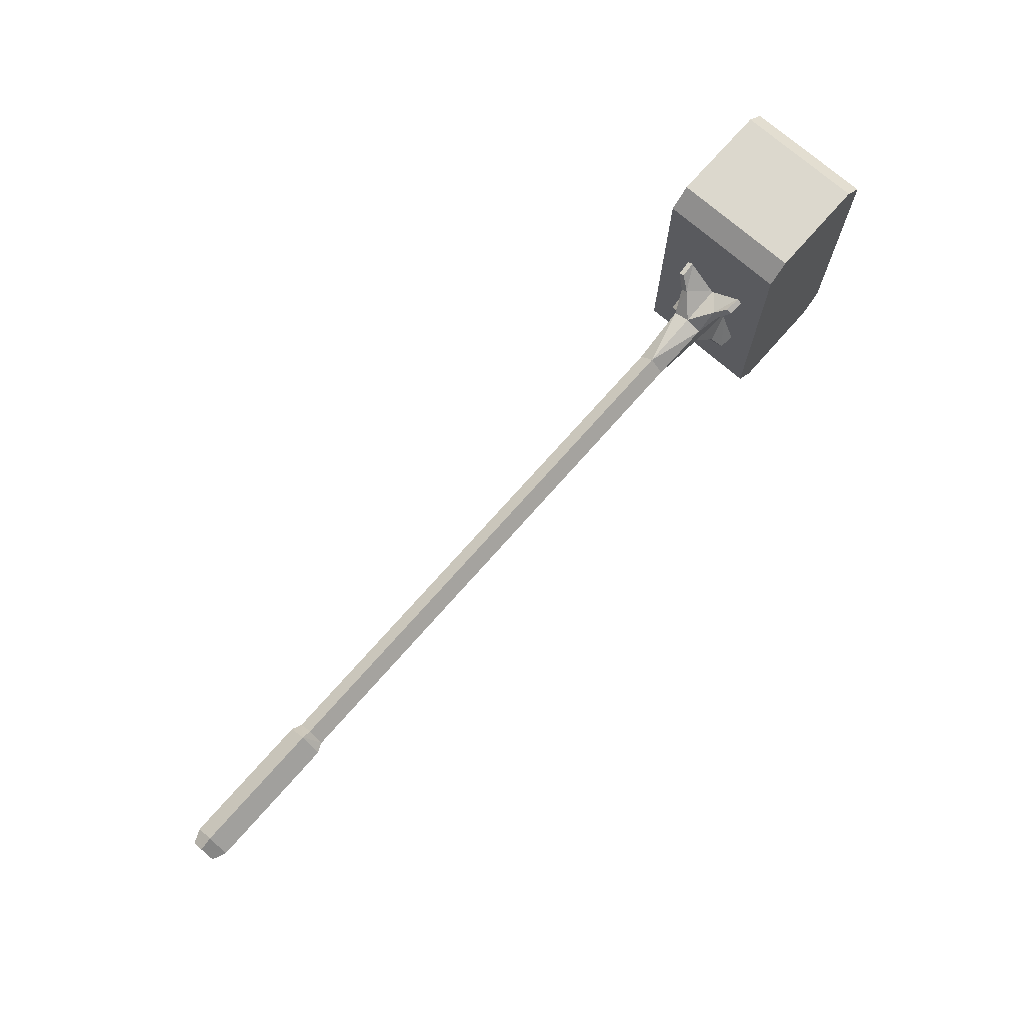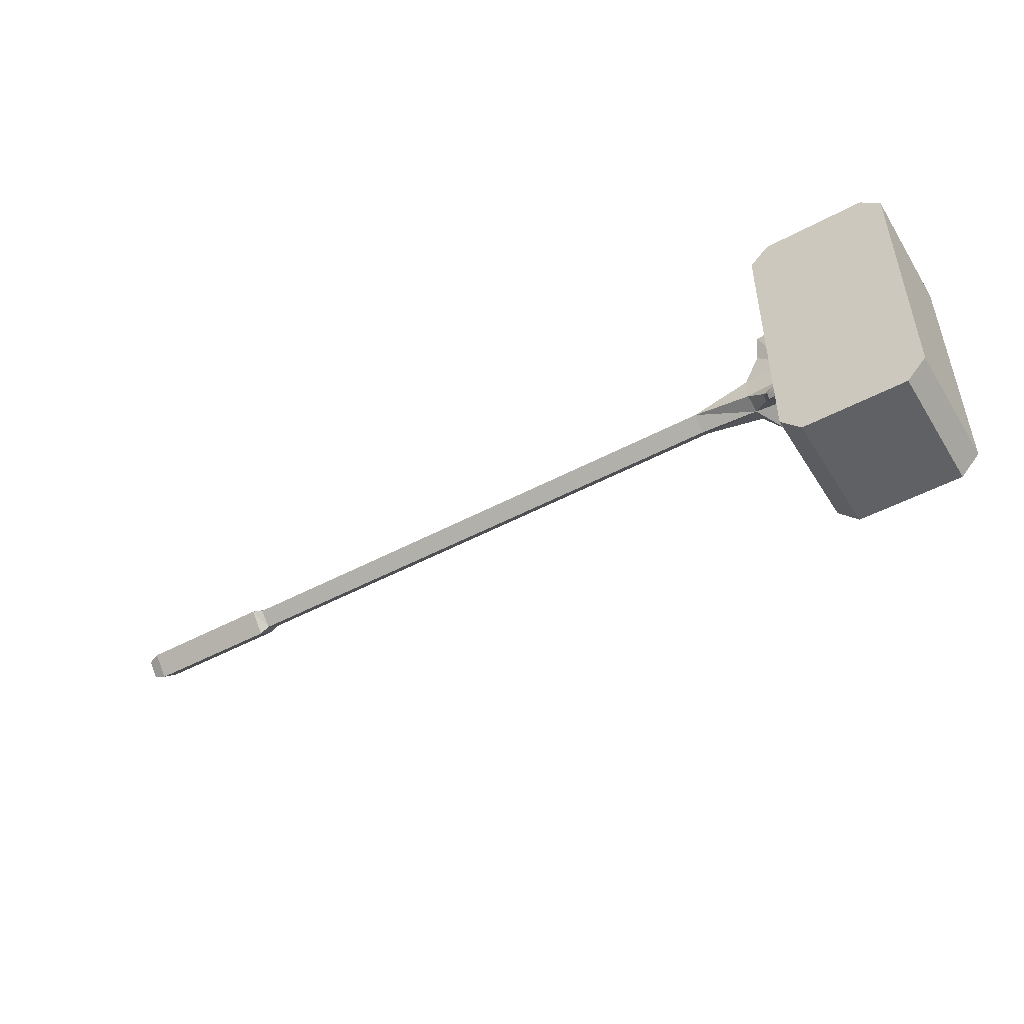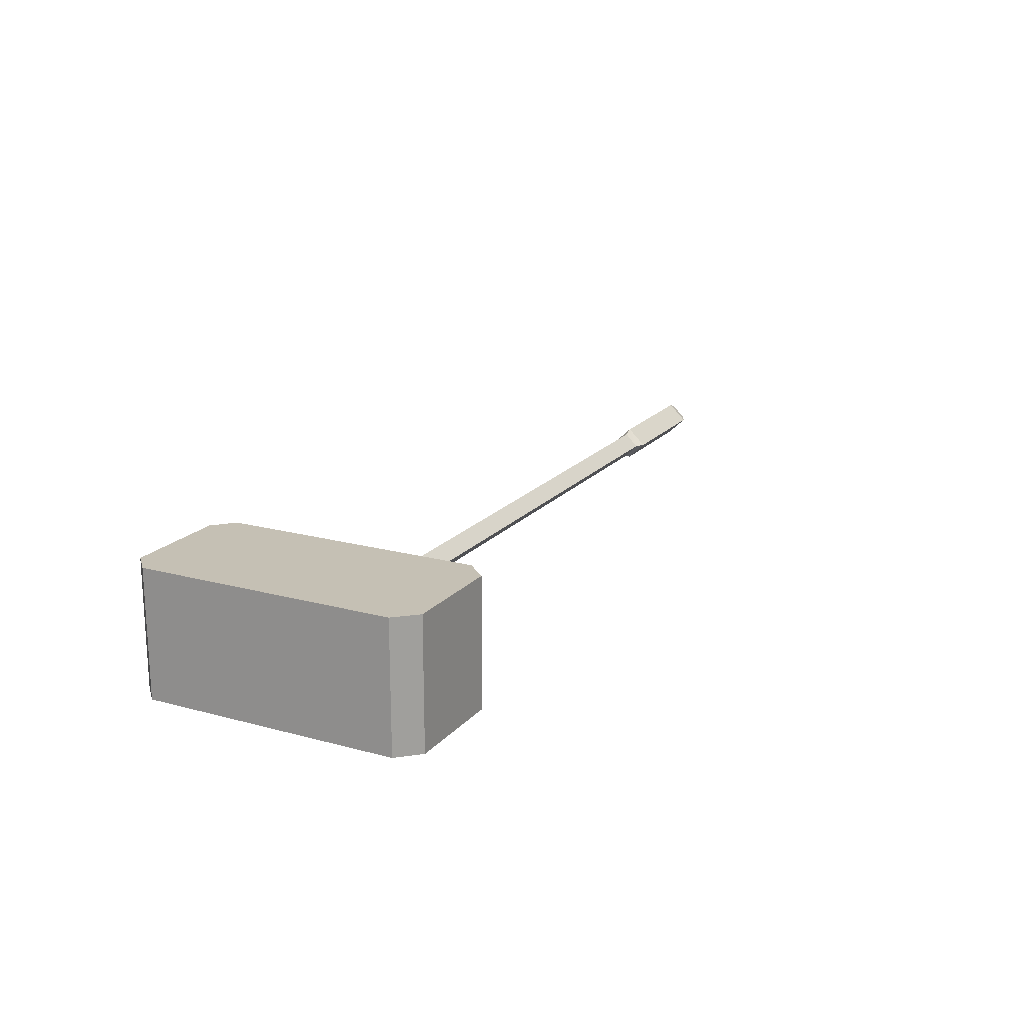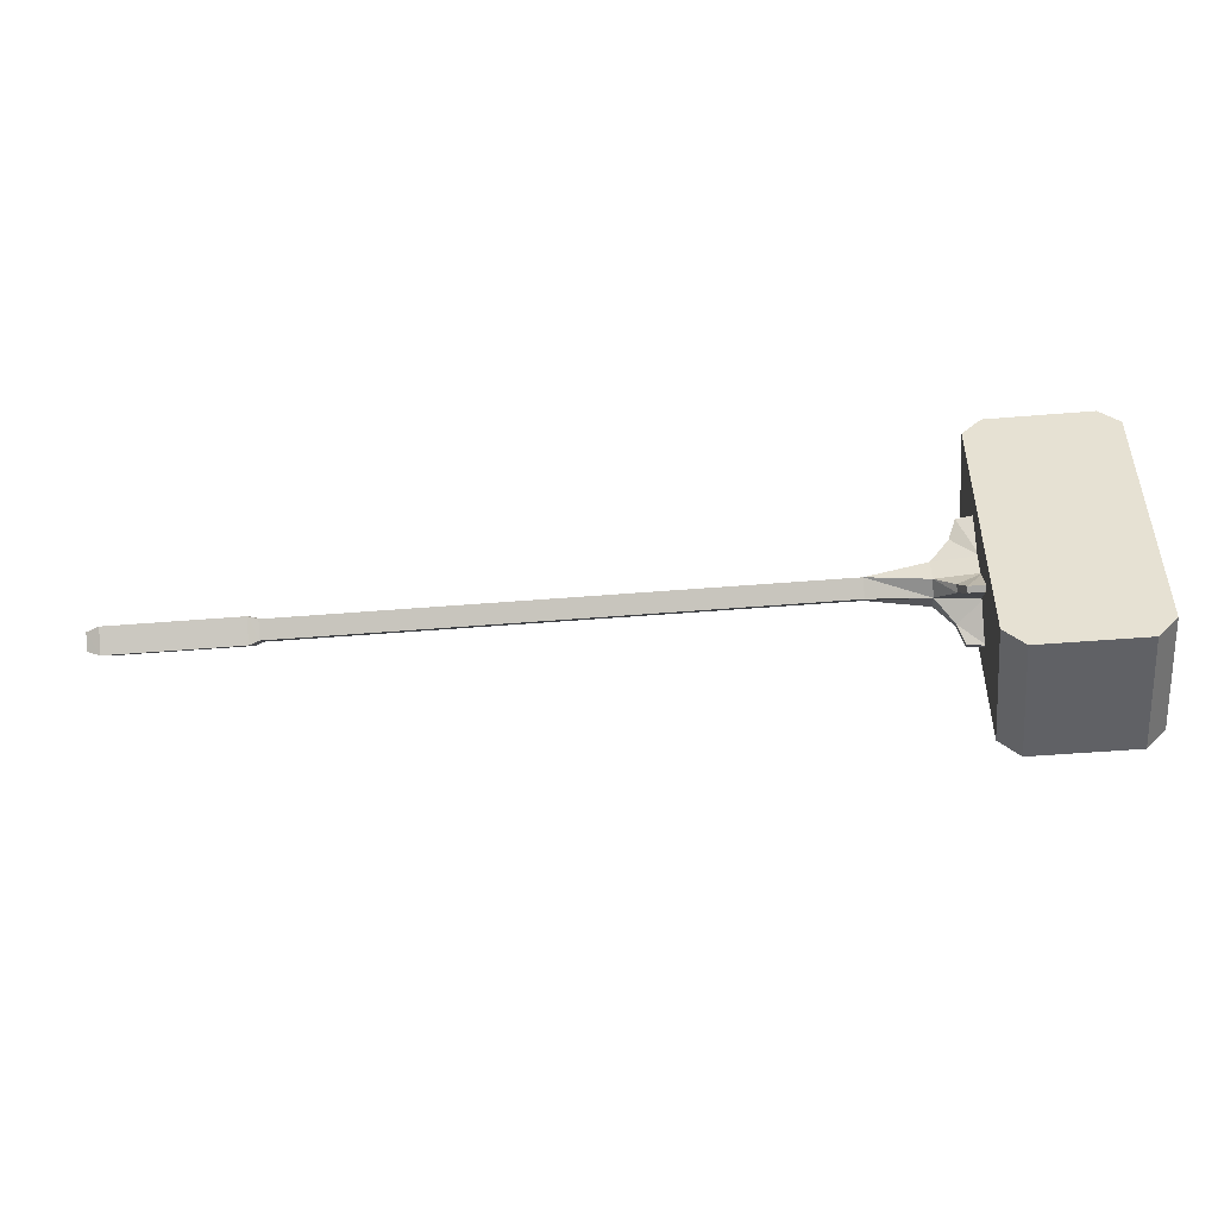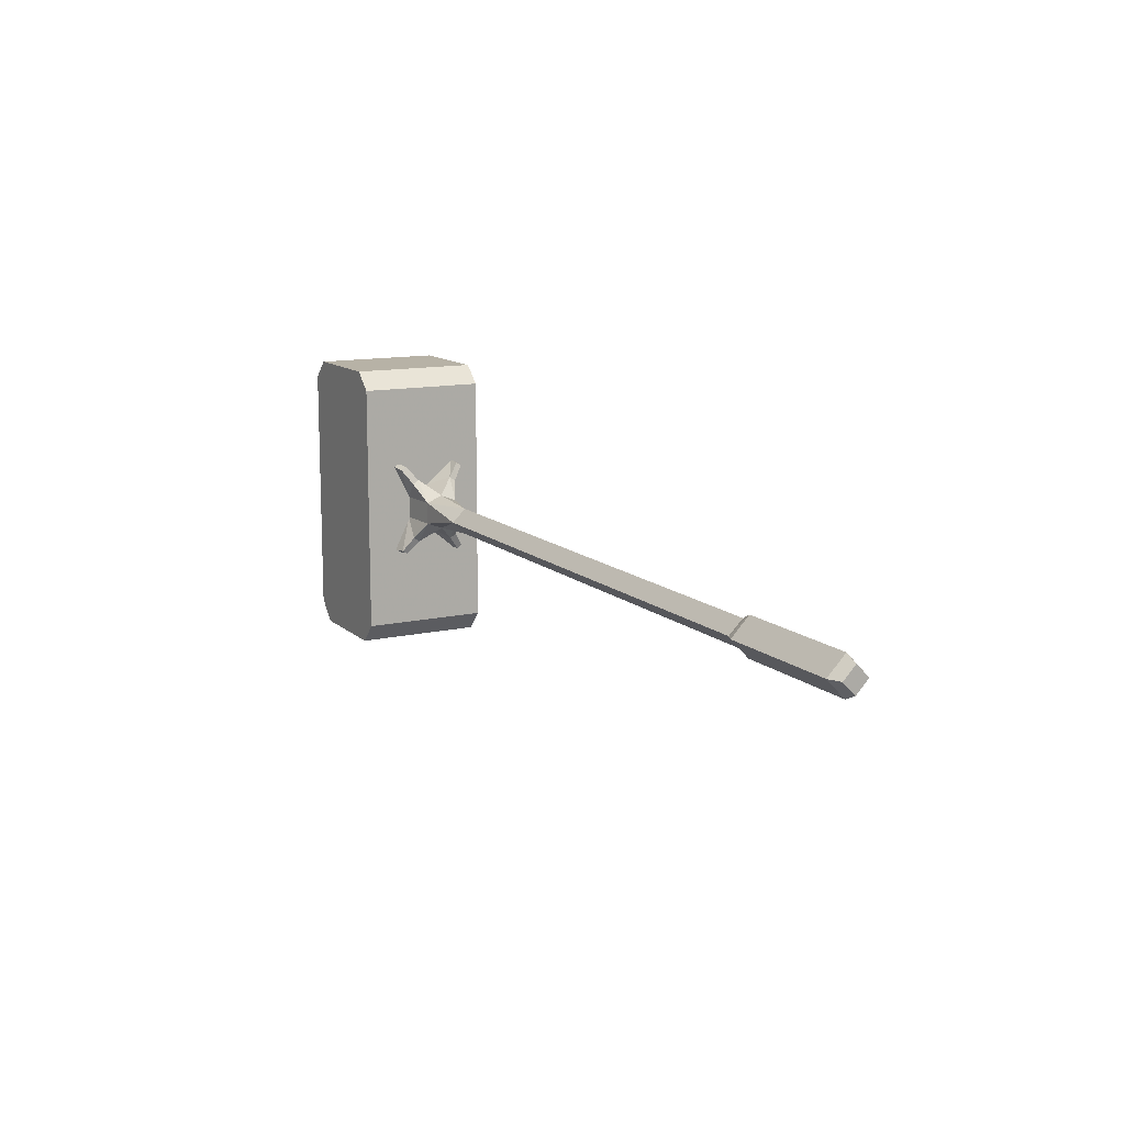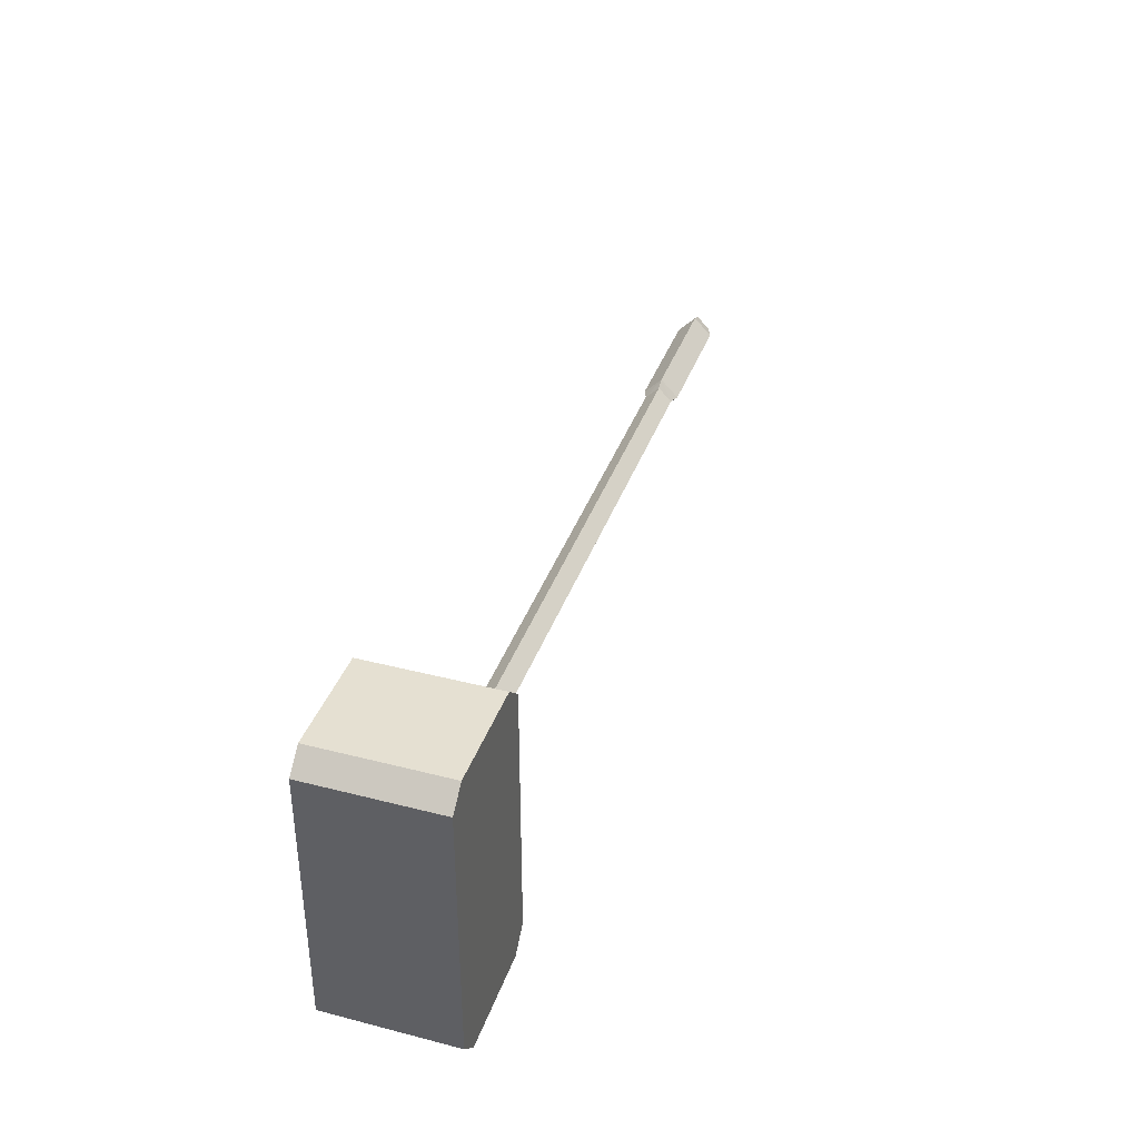
<metadata>
{"format":"obj","ext":"obj","renderer":"f3d","projection":"perspective","resolution":1024,"background":"white","views":[{"elev":72.6,"azim":-48.7,"up":"+Z"},{"elev":-48.9,"azim":30.8,"up":"+Z"},{"elev":18.4,"azim":117.6,"up":"+Y"},{"elev":-47.8,"azim":5.3,"up":"+Z"},{"elev":12.5,"azim":-118.0,"up":"+Z"},{"elev":37.6,"azim":108.2,"up":"+Z"}]}
</metadata>
<code>
g common_RightHandItem_11040
v 31.71 4.156 7.26
v 31.71 -4.156 7.26
v 31.71 -4.156 -9.379
v 31.71 4.156 -9.379
v 22.54 4.156 -9.379
v 22.54 -4.156 -9.379
v 22.54 -4.156 7.26
v 22.54 4.156 7.26
v 23.8 4.156 8.455
v 23.8 -4.156 8.455
v 30.44 -4.156 8.455
v 30.44 4.156 8.455
v 23.8 4.156 -10.73
v 22.54 4.156 -9.379
v 31.71 4.156 -9.379
v 30.44 4.156 -10.73
v 22.54 4.156 7.26
v 31.71 4.156 7.26
v 30.44 4.156 8.455
v 23.8 4.156 8.455
v 31.71 -4.156 7.26
v 30.44 -4.156 8.455
v 23.8 -4.156 8.455
v 22.54 -4.156 7.26
v 30.44 4.156 -10.73
v 30.44 -4.156 -10.73
v 23.8 -4.156 -10.73
v 23.8 4.156 -10.73
v 30.44 -4.156 -10.73
v 31.71 -4.156 -9.379
v 22.54 -4.156 -9.379
v 23.8 -4.156 -10.73
v 31.71 4.156 -9.379
v 31.71 -4.156 -9.379
v 23.8 4.156 -10.73
v 23.8 -4.156 -10.73
v 30.44 4.156 8.455
v 30.44 -4.156 8.455
v 22.54 4.156 7.26
v 22.54 -4.156 7.26
v 22.69 -1.434 -0.406
v 19.89 -1.234 -0.406
v 19.89 -1.234 -1.13
v 22.69 -1.434 -1.13
v 22.69 -2.209 2.02
v 21.52 -2.106 1.924
v 21.52 -2.445 1.728
v 22.69 -2.549 1.823
v 22.69 -2.209 2.02
v 22.69 -0.18 0.3177
v 21.07 -1.38 1.04
v 21.52 -2.106 1.924
v 22.69 -1.434 -0.406
v 22.69 -2.549 1.823
v 21.52 -2.445 1.728
v 21.07 -1.772 0.776
v 21.07 -1.38 1.04
v 21.07 -1.772 0.776
v 19.89 -1.234 -0.406
v 19.89 -0.18 0.03761
v 19.89 -0.18 0.03761
v 22.69 1.074 -1.854
v 19.89 0.8738 -1.854
v 19.89 0.8738 -1.13
v 22.69 1.074 -1.13
v 22.69 1.849 -4.279
v 21.52 1.746 -4.184
v 21.52 2.086 -3.987
v 22.69 2.189 -4.083
v 22.69 1.849 -4.279
v 22.69 -0.18 -2.577
v 21.07 1.02 -3.3
v 21.52 1.746 -4.184
v 22.69 1.074 -1.854
v 22.69 2.189 -4.083
v 21.52 2.086 -3.987
v 21.07 1.412 -3.036
v 21.07 1.02 -3.3
v 21.07 1.412 -3.036
v 19.89 0.8738 -1.854
v 19.89 -0.18 -2.265
v 19.89 -0.18 -2.265
v 22.69 1.074 -0.406
v 19.89 0.8738 -0.406
v 22.69 1.849 2.02
v 22.69 2.189 1.823
v 21.52 2.086 1.728
v 21.52 1.746 1.924
v 22.69 1.849 2.02
v 21.52 1.746 1.924
v 21.07 1.02 1.04
v 22.69 -0.18 0.3177
v 22.69 1.074 -0.406
v 21.07 1.412 0.776
v 21.52 2.086 1.728
v 22.69 2.189 1.823
v 21.07 1.412 0.776
v 21.07 1.02 1.04
v 19.89 0.8738 -0.406
v 19.89 -0.18 0.03761
v -27.47 0.9807 -1.129
v -27.47 -0.18 0.06799
v -18.87 -0.18 0.06799
v -18.87 0.9807 -1.129
v -27.47 -0.18 -2.326
v -18.87 -0.18 -2.326
v 16.1 0.7102 -1.129
v -18.27 0.7102 -1.129
v -18.27 -0.18 -0.2565
v 16.1 -0.18 -0.2565
v 16.1 -0.18 -1.977
v -18.27 -0.18 -1.977
v 19.89 0.8738 -0.406
v 19.89 -0.18 0.03761
v 19.89 0.8738 -1.13
v 19.89 -0.18 -2.265
v 19.89 0.8738 -1.854
v -28.31 -0.18 -0.3149
v -28.31 0.6169 -1.129
v -28.31 -0.18 -1.943
v -28.31 -0.9768 -1.129
v -28.31 -0.18 -0.3149
v -28.31 0.6169 -1.129
v -28.31 -0.18 -1.943
v -27.47 -1.341 -1.129
v -18.87 -1.341 -1.129
v -28.31 -0.9768 -1.129
v -18.27 -1.07 -1.129
v 22.69 -1.434 -1.854
v 19.89 -1.234 -1.854
v 22.69 -2.209 -4.279
v 22.69 -2.549 -4.083
v 21.52 -2.445 -3.987
v 21.52 -2.106 -4.184
v 22.69 -2.209 -4.279
v 21.52 -2.106 -4.184
v 21.07 -1.38 -3.3
v 22.69 -0.18 -2.577
v 22.69 -1.434 -1.854
v 21.07 -1.772 -3.036
v 21.52 -2.445 -3.987
v 22.69 -2.549 -4.083
v 21.07 -1.772 -3.036
v 21.07 -1.38 -3.3
v 19.89 -1.234 -1.854
v 19.89 -0.18 -2.265
v 16.1 -1.07 -1.129
v 19.89 -1.234 -0.406
v 19.89 -1.234 -1.13
v 19.89 -1.234 -1.854
f 1 2 3
f 3 4 1
f 5 6 7
f 7 8 5
f 9 10 11
f 11 12 9
f 13 14 15
f 15 16 13
f 14 17 18
f 18 15 14
f 19 18 17
f 17 20 19
f 21 22 23
f 23 24 21
f 25 26 27
f 27 28 25
f 29 30 31
f 31 32 29
f 25 33 34
f 34 26 25
f 6 5 35
f 35 36 6
f 1 37 38
f 38 2 1
f 10 9 39
f 39 40 10
f 31 30 21
f 21 24 31
f 41 42 43
f 43 44 41
f 45 46 47
f 47 48 45
f 49 50 51
f 51 52 49
f 53 54 55
f 55 56 53
f 46 57 58
f 58 47 46
f 53 56 59
f 42 58 57
f 57 60 42
f 51 50 61
f 62 63 64
f 64 65 62
f 66 67 68
f 68 69 66
f 70 71 72
f 72 73 70
f 74 75 76
f 76 77 74
f 67 78 79
f 79 68 67
f 74 77 80
f 63 79 78
f 78 81 63
f 72 71 82
f 83 65 64
f 64 84 83
f 85 86 87
f 87 88 85
f 89 90 91
f 91 92 89
f 93 94 95
f 95 96 93
f 88 87 97
f 97 98 88
f 93 99 94
f 84 60 98
f 98 97 84
f 91 100 92
f 101 102 103
f 103 104 101
f 105 101 104
f 104 106 105
f 107 108 109
f 109 110 107
f 111 112 108
f 108 107 111
f 113 107 110
f 110 114 113
f 107 113 115
f 116 111 107
f 107 117 116
f 118 102 101
f 101 119 118
f 119 101 105
f 105 120 119
f 112 106 104
f 104 108 112
f 108 104 103
f 103 109 108
f 107 115 117
f 121 122 123
f 123 124 121
f 125 126 103
f 103 102 125
f 105 106 126
f 126 125 105
f 118 127 125
f 125 102 118
f 127 120 105
f 105 125 127
f 112 128 126
f 126 106 112
f 128 109 103
f 103 126 128
f 129 44 43
f 43 130 129
f 131 132 133
f 133 134 131
f 135 136 137
f 137 138 135
f 139 140 141
f 141 142 139
f 134 133 143
f 143 144 134
f 139 145 140
f 130 81 144
f 144 143 130
f 137 146 138
f 147 110 109
f 109 128 147
f 111 147 128
f 128 112 111
f 148 114 110
f 110 147 148
f 147 149 148
f 116 150 147
f 147 111 116
f 147 150 149

</code>
